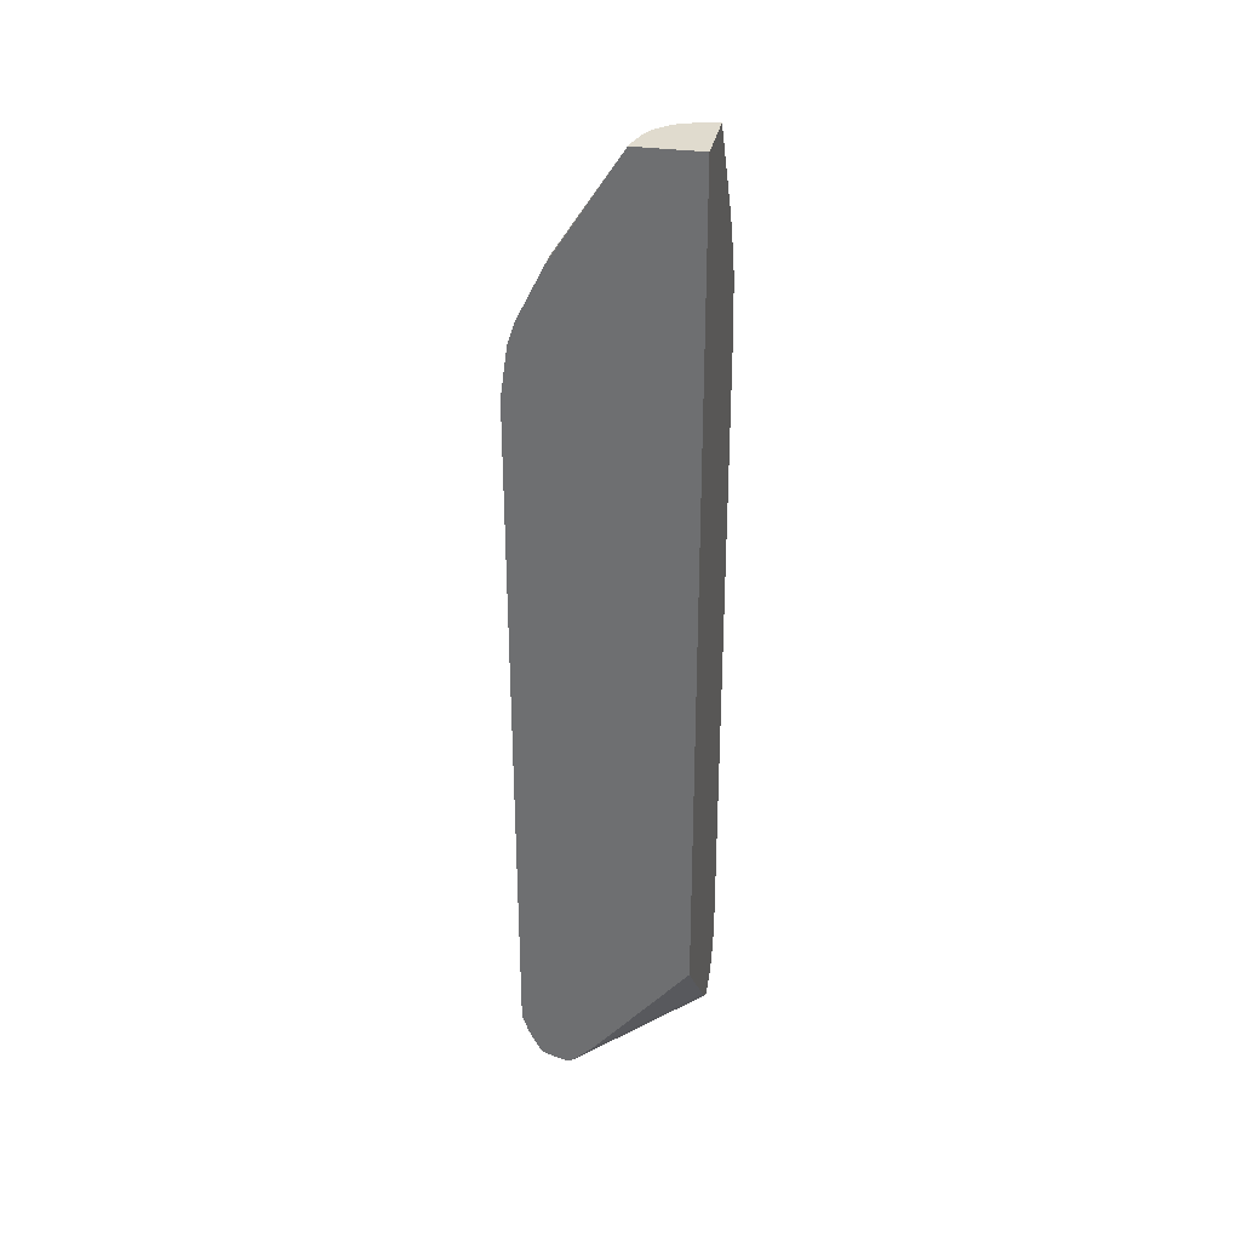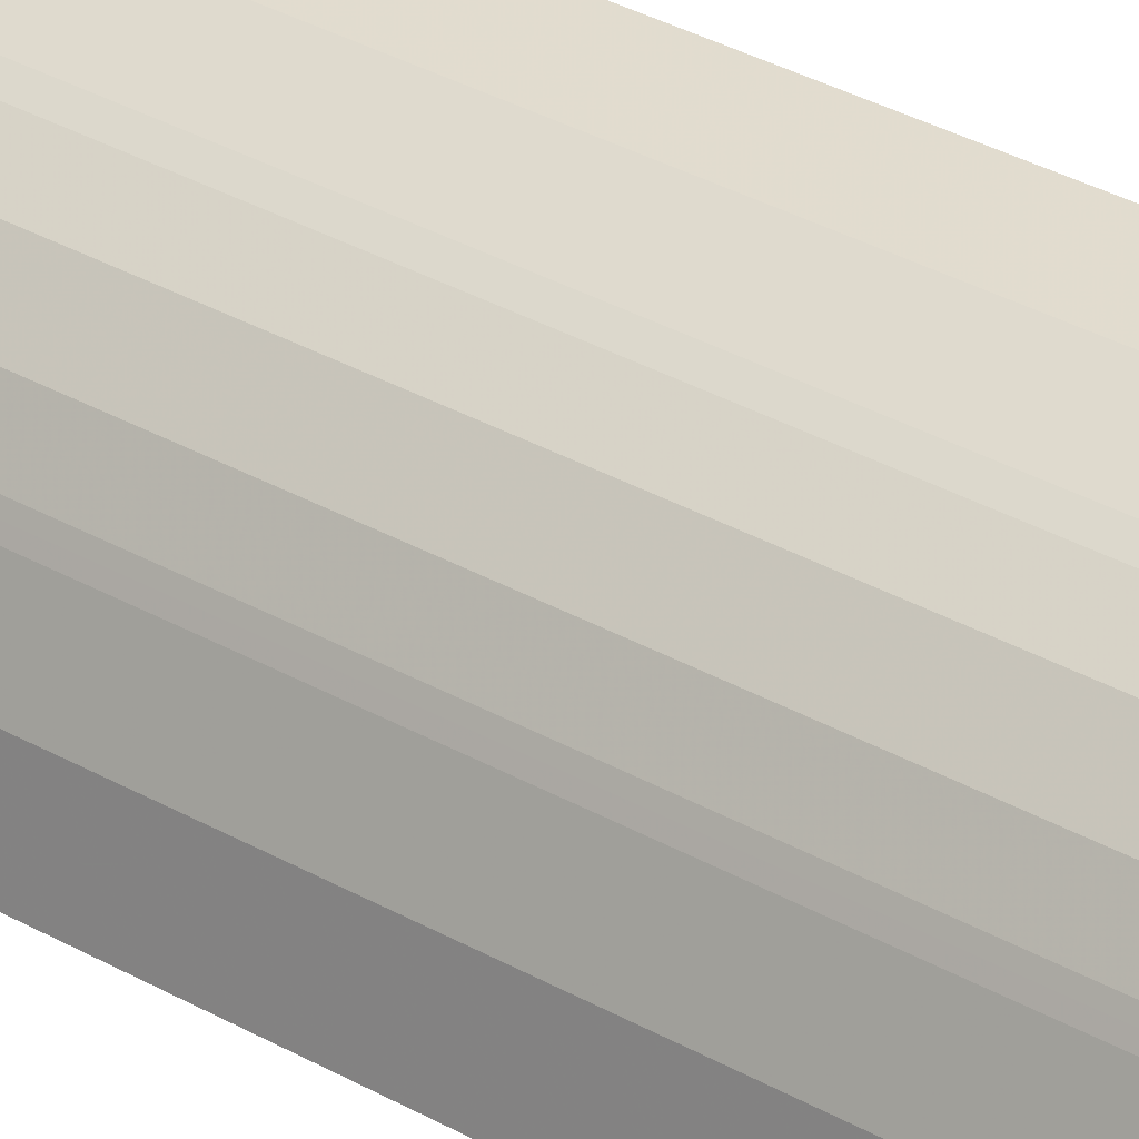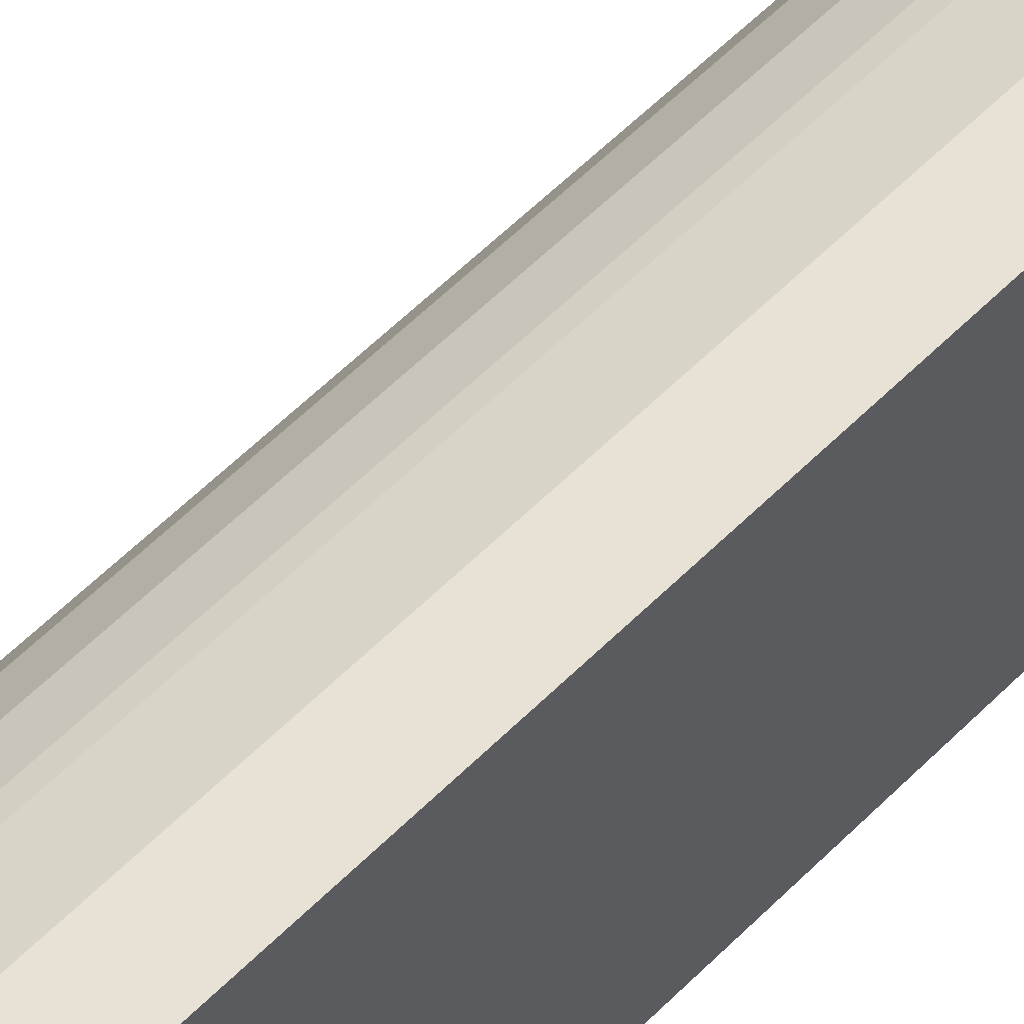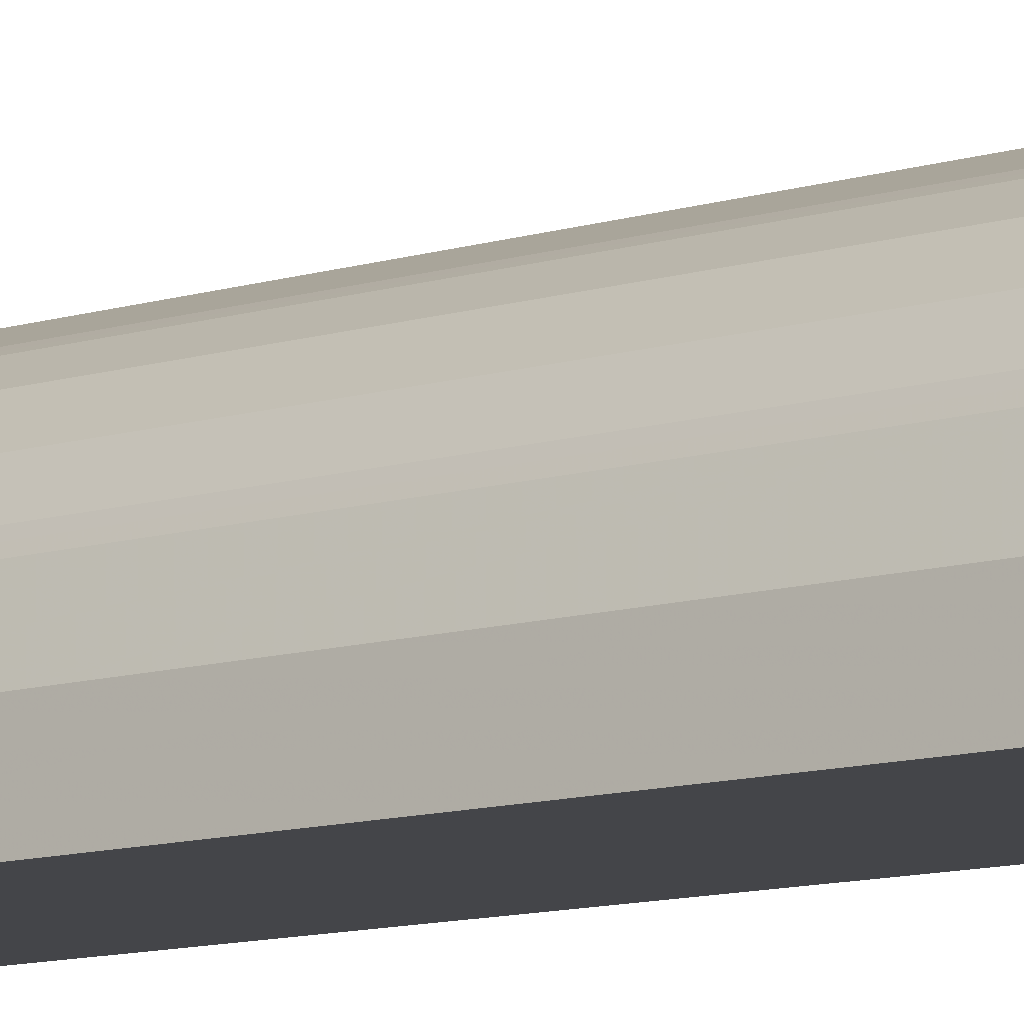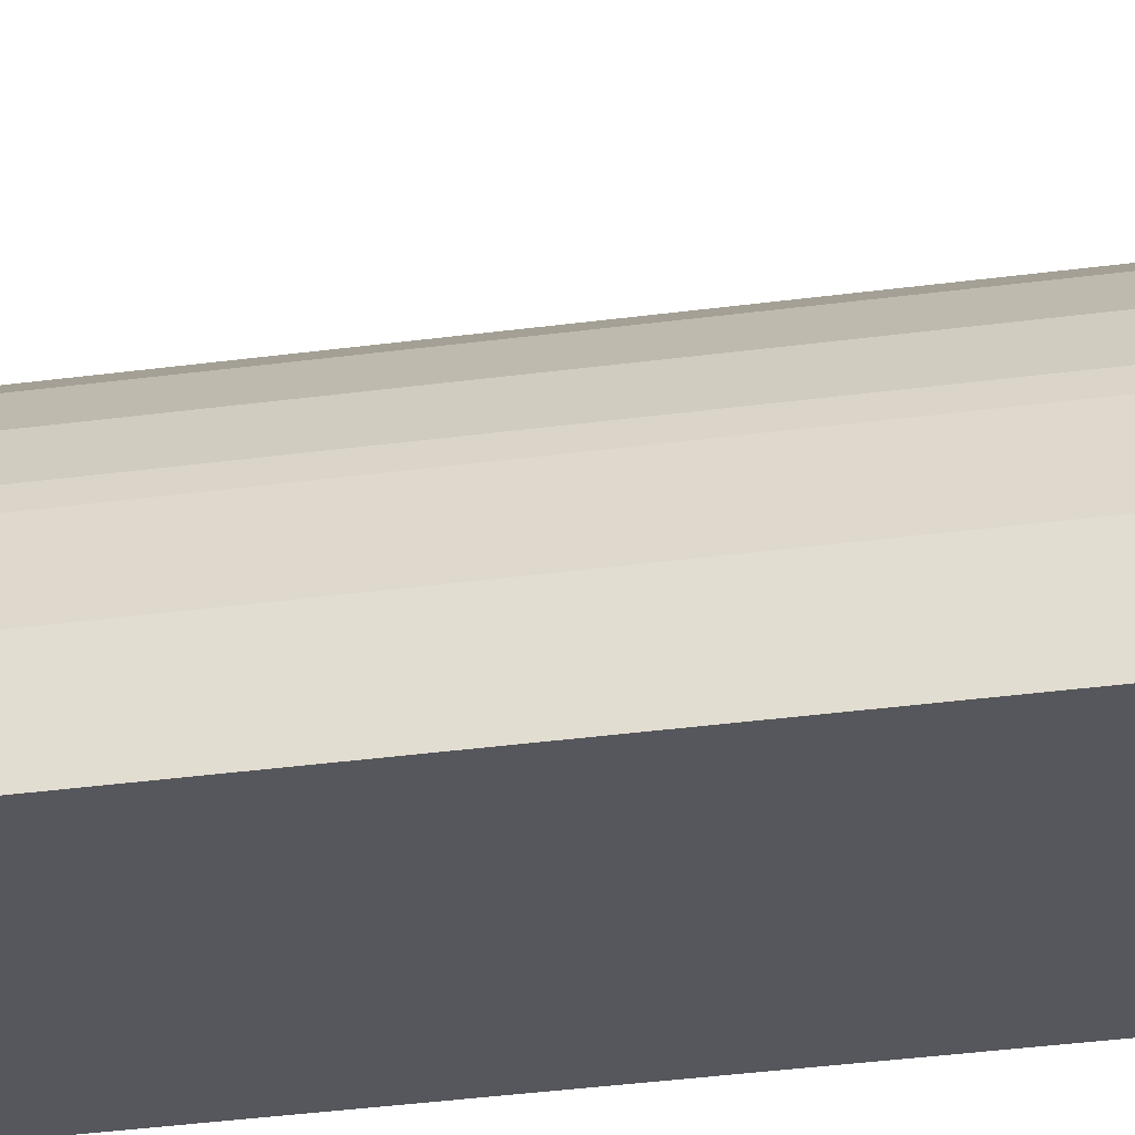
<metadata>
{"format":"obj","ext":"obj","renderer":"f3d","projection":"perspective","resolution":1024,"background":"white","views":[{"elev":33.6,"azim":-169.1,"up":"+Y"},{"elev":30.7,"azim":130.1,"up":"+Z"},{"elev":52.3,"azim":-137.9,"up":"+Z"},{"elev":-9.0,"azim":132.9,"up":"+Z"},{"elev":-27.6,"azim":102.5,"up":"+Z"}]}
</metadata>
<code>
v 0.001832 0.1455 0.2502
v 0.0628 0.1674 0.2406
v 0.02094 0.2093 0.2406
v 0.001832 0.2193 0.2403
v 0.001832 -0.8798 0.2502
v 0.1151 0.1674 0.2197
v 0.1046 0.1987 0.2197
v 0.07326 0.2093 0.2302
v 0.0628 -0.8892 0.2406
v 0.0628 0.2197 0.2302
v 0.05232 0.2301 0.2302
v 0.01049 0.251 0.2302
v 0.001832 0.251 0.2302
v 0.001832 -0.9103 0.2406
v 0.0314 -0.9103 0.2406
v 0.05232 -0.8997 0.2406
v 0.1221 0.1638 0.2162
v 0.129 0.1709 0.2127
v 0.1186 0.2022 0.2127
v 0.1151 -0.8892 0.2197
v 0.1099 0.2145 0.2145
v 0.07847 0.2249 0.2249
v 0.0628 -0.9011 0.238
v 0.06977 -0.8928 0.2371
v 0.06802 0.2354 0.2249
v 0.05232 0.2615 0.2197
v 0.006975 0.2581 0.2267
v 0.02094 0.272 0.2197
v 0.001832 0.2581 0.2267
v 0.001832 -0.9242 0.2337
v 0.0314 -0.9242 0.2337
v 0.0628 -0.9207 0.2302
v 0.1221 -0.8928 0.2162
v 0.1604 0.1499 0.1918
v 0.1709 0.1709 0.1813
v 0.1395 0.1918 0.2023
v 0.129 -0.8859 0.2127
v 0.129 0.2231 0.2023
v 0.1203 0.2354 0.204
v 0.08896 0.2458 0.2145
v 0.07326 -0.922 0.2276
v 0.08371 -0.9115 0.2276
v 0.09069 -0.9032 0.2267
v 0.06802 0.2667 0.2145
v 0.0314 0.2929 0.2093
v 0.001832 0.2684 0.2215
v 0.03489 0.3069 0.2023
v 0.01746 0.3208 0.1953
v 0.001832 0.272 0.2197
v 0.001832 -0.9369 0.2273
v 0.001832 -0.9438 0.2238
v 0.0628 -0.9347 0.2232
v 0.1151 -0.9011 0.2171
v 0.1203 -0.9024 0.2145
v 0.1412 -0.9232 0.1936
v 0.143 -0.9136 0.1953
v 0.1744 -0.9032 0.1744
v 0.1709 -0.8859 0.1813
v 0.1604 -0.8753 0.1918
v 0.1813 0.1709 0.1709
v 0.1709 0.2231 0.1709
v 0.1604 0.2126 0.1813
v 0.1395 0.2337 0.1918
v 0.1308 0.2458 0.1936
v 0.1099 0.2773 0.1936
v 0.09941 0.2877 0.1936
v 0.07847 -0.9232 0.2249
v 0.08896 -0.9128 0.2249
v 0.06802 0.2877 0.204
v 0.0471 0.2981 0.204
v 0.0558 0.3173 0.1918
v 0.02443 0.3278 0.1918
v 0.001832 0.3208 0.1953
v 0.001832 -0.9451 0.2226
v 0.0628 -0.9451 0.2127
v 0.1256 -0.9347 0.1918
v 0.09941 -0.9232 0.2145
v 0.1726 -0.9128 0.1726
v 0.1412 -0.9338 0.1831
v 0.2058 -0.9032 0.1325
v 0.2162 -0.8928 0.1221
v 0.1813 -0.8859 0.1709
v 0.1936 -0.9232 0.1412
v 0.1953 -0.9136 0.143
v 0.1918 0.1499 0.1604
v 0.2127 0.1709 0.129
v 0.2023 0.1918 0.1395
v 0.1918 0.2337 0.1395
v 0.1709 0.2441 0.1604
v 0.1604 0.2441 0.1709
v 0.1517 0.2562 0.1726
v 0.1203 0.2877 0.1831
v 0.1099 0.2981 0.1831
v 0.08896 0.3294 0.1726
v 0.06802 0.3086 0.1936
v 0.06453 0.3156 0.1901
v 0.04535 0.3382 0.1813
v 0.001832 0.3278 0.1918
v 0.001832 0.4786 0.09381
v 0.001832 -0.9489 0.2156
v 0.005245 -0.9495 0.2145
v 0.1046 -0.9451 0.1918
v 0.06802 -0.9495 0.204
v 0.08896 -0.9495 0.1936
v 0.1099 -0.9495 0.1831
v 0.1517 -0.9338 0.1726
v 0.1831 -0.9338 0.1412
v 0.1517 -0.9443 0.1622
v 0.2127 -0.8859 0.129
v 0.2145 -0.9024 0.1203
v 0.2171 -0.9011 0.1151
v 0.2276 -0.9115 0.08371
v 0.2267 -0.9032 0.09068
v 0.2371 -0.8928 0.06976
v 0.2406 -0.8892 0.06279
v 0.2197 -0.8892 0.1151
v 0.2162 0.1638 0.1221
v 0.1918 -0.8753 0.1604
v 0.204 -0.9232 0.1203
v 0.1918 -0.9347 0.1255
v 0.2127 -0.9347 0.08371
v 0.2197 0.1674 0.1151
v 0.2127 0.2022 0.1186
v 0.2023 0.2231 0.129
v 0.204 0.2354 0.1203
v 0.1936 0.2458 0.1308
v 0.1726 0.2562 0.1517
v 0.1622 0.2773 0.1517
v 0.1604 0.265 0.1604
v 0.1517 0.2773 0.1622
v 0.1517 0.2981 0.1517
v 0.1308 0.3086 0.1622
v 0.1099 0.3294 0.1622
v 0.09941 0.3505 0.1517
v 0.04186 0.4786 0.08371
v 0.07674 0.3382 0.1709
v 0.06802 0.34 0.1726
v 0.07499 0.3261 0.1796
v 0.05407 0.3365 0.1796
v 0.0558 0.3486 0.1709
v 0.008926 0.4786 0.09264
v 0.001832 0.4786 0.0005102
v 0.001832 -0.9512 0.2111
v 0.05232 -0.9626 0.1779
v 0.05756 -0.9599 0.1831
v 0.07847 -0.9599 0.1726
v 0.09941 -0.9599 0.1622
v 0.1308 -0.9599 0.1412
v 0.1412 -0.9495 0.1622
v 0.1622 -0.9443 0.1517
v 0.1831 -0.9443 0.1203
v 0.2249 -0.9128 0.08895
v 0.2276 -0.922 0.07325
v 0.238 -0.9011 0.06279
v 0.2406 -0.8997 0.05233
v 0.2509 -0.8791 0.0005102
v 0.2406 0.1674 0.06279
v 0.2249 -0.9232 0.07848
v 0.1918 -0.9451 0.1046
v 0.2127 -0.9451 0.06279
v 0.2232 -0.9347 0.06279
v 0.2197 0.1987 0.1046
v 0.2145 0.2145 0.1099
v 0.2145 0.2458 0.08895
v 0.1936 0.2773 0.1099
v 0.1831 0.2877 0.1203
v 0.1622 0.3086 0.1308
v 0.07674 0.4786 0.05582
v 0.06629 0.4786 0.06629
v 0.0558 0.4786 0.07675
v 0.04734 0.4786 0.08098
v 0.09408 0.4786 0.0005102
v 0.001832 -0.7533 0.0005102
v 0.001832 -0.9591 0.1848
v 0.001832 -0.9591 0.1813
v 0.1813 -0.9591 0.0005102
v 0.1779 -0.9626 0.05233
v 0.1256 -0.9626 0.136
v 0.1412 -0.9599 0.1308
v 0.1622 -0.9495 0.1412
v 0.1831 -0.9495 0.1099
v 0.2302 -0.9207 0.06279
v 0.2406 -0.9103 0.03141
v 0.2509 0.1462 0.0005102
v 0.2406 -0.9103 0.0005102
v 0.2406 0.2093 0.02094
v 0.2302 0.2093 0.07325
v 0.223 -0.9451 0.0005102
v 0.2234 -0.9448 0.0005102
v 0.204 -0.9495 0.06802
v 0.2145 -0.9495 0.005252
v 0.2337 -0.9242 0.03141
v 0.2249 0.2249 0.07848
v 0.2145 0.2667 0.06802
v 0.1936 0.2877 0.09941
v 0.1831 0.2981 0.1099
v 0.1622 0.319 0.1203
v 0.07986 0.4786 0.04959
v 0.1622 0.3294 0.1099
v 0.1517 0.3505 0.09941
v 0.09264 0.4786 0.008943
v 0.1813 0.3382 0.04536
v 0.1918 0.3278 0.02442
v 0.1918 0.3278 0.0005102
v 0.143 -0.9242 0.0005102
v 0.001832 -0.9242 0.143
v 0.001832 -0.9555 0.1744
v 0.1744 -0.9555 0.0005102
v 0.1848 -0.9591 0.0005102
v 0.1831 -0.9599 0.05756
v 0.1622 -0.9599 0.09941
v 0.136 -0.9626 0.1255
v 0.2097 -0.9519 0.0005102
v 0.2405 0.2196 0.0005102
v 0.2337 -0.9242 0.0005102
v 0.2302 0.251 0.01048
v 0.2302 0.2301 0.05233
v 0.2249 0.2354 0.06802
v 0.2197 0.2615 0.05233
v 0.2127 0.2754 0.05582
v 0.204 0.2981 0.0471
v 0.204 0.2877 0.06802
v 0.1936 0.3086 0.06802
v 0.1831 0.319 0.07848
v 0.1726 0.3294 0.08895
v 0.08371 0.4786 0.04187
v 0.1709 0.3486 0.05582
v 0.1796 0.3365 0.05407
v 0.1918 0.3173 0.05582
v 0.2023 0.3069 0.03488
v 0.1953 0.3208 0.01745
v 0.1933 0.3248 0.0005102
v 0.1534 -0.9347 0.0005102
v 0.2302 0.251 0.0005102
v 0.2299 0.2516 0.0005102
v 0.2197 0.272 0.02094
v 0.2093 0.2929 0.03141
v 0.1901 0.3156 0.06453
v 0.1796 0.3261 0.07499
v 0.1709 0.3382 0.07675
v 0.1726 0.34 0.06802
v 0.2197 0.272 0.0005102
f 131 170 132
f 132 170 133
f 133 170 134
f 134 170 171
f 134 171 135
f 136 140 137
f 137 140 139
f 131 169 170
f 142 172 204
f 142 204 232
f 135 140 136
f 123 162 163
f 125 165 166
f 131 167 168
f 131 166 167
f 128 166 131
f 127 166 128
f 126 166 127
f 125 166 126
f 125 164 165
f 125 193 164
f 125 163 193
f 123 125 124
f 142 232 242
f 123 163 125
f 131 168 169
f 142 242 235
f 144 175 176
f 142 234 214
f 148 180 149
f 122 162 123
f 148 179 180
f 148 178 179
f 147 178 148
f 144 146 145
f 144 147 146
f 144 178 147
f 144 212 178
f 144 177 212
f 144 176 177
f 150 180 181
f 144 174 175
f 143 174 144
f 142 205 173
f 142 233 205
f 142 208 233
f 142 176 208
f 142 209 176
f 142 213 209
f 142 188 213
f 142 189 188
f 142 215 189
f 142 185 215
f 142 156 185
f 142 184 156
f 142 214 184
f 142 235 234
f 122 157 162
f 99 172 142
f 121 159 160
f 101 145 103
f 101 144 145
f 101 143 144
f 100 143 101
f 99 201 172
f 99 226 201
f 99 198 226
f 99 168 198
f 99 169 168
f 99 170 169
f 99 171 170
f 99 135 171
f 103 145 104
f 99 141 135
f 97 135 141
f 97 140 135
f 97 139 140
f 96 137 139
f 96 138 137
f 94 96 95
f 94 138 96
f 94 137 138
f 94 136 137
f 94 135 136
f 150 181 151
f 94 134 135
f 97 141 99
f 104 145 146
f 104 146 105
f 105 146 147
f 120 159 121
f 119 161 158
f 119 121 161
f 115 122 116
f 115 157 122
f 115 184 157
f 115 156 184
f 115 155 156
f 115 154 155
f 114 154 115
f 112 114 113
f 112 154 114
f 112 153 154
f 112 158 153
f 112 152 158
f 110 112 111
f 110 152 112
f 110 158 152
f 110 119 158
f 108 180 150
f 108 149 180
f 107 159 120
f 107 151 159
f 107 150 151
f 106 150 107
f 105 148 149
f 105 147 148
f 121 160 161
f 151 181 159
f 201 226 202
f 153 158 161
f 207 233 208
f 205 207 206
f 205 233 207
f 203 232 204
f 203 231 232
f 203 230 231
f 202 226 227
f 202 230 203
f 202 229 230
f 202 238 229
f 202 228 238
f 202 227 228
f 214 234 216
f 200 225 226
f 198 200 226
f 196 225 199
f 196 224 225
f 195 224 196
f 195 223 224
f 195 222 223
f 194 222 195
f 194 221 222
f 194 220 221
f 194 219 220
f 194 217 219
f 194 218 217
f 199 225 200
f 190 210 191
f 216 234 235
f 216 236 219
f 94 133 134
f 238 241 239
f 235 242 236
f 232 236 242
f 231 236 232
f 231 237 236
f 230 237 231
f 228 241 238
f 227 241 228
f 227 240 241
f 226 240 227
f 225 241 240
f 216 235 236
f 225 239 241
f 224 239 225
f 223 239 224
f 223 238 239
f 223 229 238
f 221 237 230
f 221 223 222
f 221 229 223
f 221 230 229
f 220 237 221
f 219 237 220
f 219 236 237
f 216 219 217
f 225 240 226
f 189 215 192
f 188 191 213
f 187 218 193
f 166 196 199
f 165 196 166
f 165 195 196
f 164 195 165
f 164 194 195
f 164 218 194
f 164 193 218
f 163 187 193
f 162 187 163
f 161 183 182
f 161 192 183
f 161 189 192
f 166 199 197
f 160 191 188
f 160 181 190
f 160 189 161
f 160 188 189
f 159 181 160
f 157 187 162
f 157 186 187
f 157 184 186
f 156 183 185
f 155 183 156
f 154 183 155
f 154 182 183
f 153 161 182
f 160 190 191
f 166 197 167
f 167 197 168
f 168 197 199
f 187 217 218
f 186 217 187
f 186 216 217
f 186 214 216
f 184 214 186
f 183 215 185
f 183 192 215
f 181 210 190
f 181 211 210
f 179 181 180
f 179 211 181
f 179 212 211
f 178 212 179
f 177 191 210
f 177 213 191
f 177 209 213
f 177 211 212
f 177 210 211
f 176 209 177
f 175 208 176
f 175 207 208
f 173 205 206
f 172 203 204
f 172 202 203
f 172 201 202
f 168 200 198
f 168 199 200
f 153 182 154
f 93 133 94
f 82 109 118
f 92 132 133
f 26 45 28
f 26 70 45
f 26 44 70
f 25 40 44
f 24 43 33
f 23 43 24
f 23 42 43
f 23 41 42
f 23 32 41
f 22 40 25
f 21 40 22
f 21 39 40
f 27 46 29
f 19 39 21
f 19 36 38
f 18 59 34
f 18 37 59
f 18 36 19
f 18 35 36
f 18 34 35
f 17 37 18
f 17 33 37
f 15 23 16
f 15 32 23
f 15 31 32
f 14 31 15
f 19 38 39
f 14 30 31
f 27 28 46
f 28 47 48
f 36 62 63
f 35 62 36
f 35 61 62
f 35 60 61
f 34 60 35
f 34 85 60
f 34 118 85
f 34 82 118
f 34 58 82
f 34 59 58
f 33 58 37
f 33 57 58
f 28 45 47
f 33 56 57
f 33 54 55
f 33 53 54
f 33 42 53
f 33 43 42
f 32 52 41
f 31 52 32
f 31 51 52
f 31 50 51
f 30 50 31
f 28 49 46
f 28 73 49
f 28 48 73
f 33 55 56
f 12 28 27
f 12 26 28
f 12 29 13
f 1 9 2
f 1 5 9
f 1 14 5
f 1 30 14
f 1 50 30
f 1 51 50
f 1 74 51
f 1 100 74
f 1 143 100
f 1 174 143
f 1 175 174
f 1 207 175
f 2 6 7
f 1 206 207
f 1 142 173
f 1 99 142
f 1 98 99
f 1 73 98
f 1 49 73
f 1 46 49
f 1 29 46
f 1 13 29
f 1 4 13
f 1 3 4
f 1 2 3
f 92 133 93
f 1 173 206
f 2 7 8
f 2 8 3
f 2 9 20
f 12 27 29
f 11 44 26
f 11 25 44
f 10 25 11
f 9 33 20
f 9 24 33
f 9 23 24
f 9 16 23
f 8 25 10
f 8 22 25
f 8 21 22
f 7 21 8
f 7 19 21
f 6 33 17
f 6 20 33
f 6 19 7
f 6 18 19
f 6 17 18
f 5 16 9
f 5 15 16
f 5 14 15
f 4 12 13
f 3 12 4
f 3 11 12
f 3 10 11
f 3 8 10
f 2 20 6
f 36 63 38
f 37 58 59
f 11 26 12
f 39 63 64
f 81 114 115
f 81 113 114
f 81 112 113
f 81 111 112
f 81 110 111
f 81 83 110
f 81 109 82
f 80 83 81
f 80 84 83
f 79 150 106
f 79 108 150
f 79 149 108
f 81 115 116
f 79 105 149
f 78 106 107
f 78 79 106
f 76 105 79
f 76 102 105
f 75 105 102
f 75 104 105
f 75 103 104
f 75 101 103
f 75 102 76
f 74 101 75
f 74 100 101
f 72 99 98
f 78 107 83
f 72 97 99
f 81 116 122
f 81 86 109
f 92 131 132
f 38 63 39
f 92 130 131
f 91 130 92
f 90 130 91
f 90 131 130
f 90 129 131
f 89 129 90
f 89 131 129
f 89 128 131
f 89 127 128
f 89 126 127
f 81 117 86
f 88 124 125
f 88 125 126
f 87 124 88
f 87 123 124
f 86 123 87
f 86 122 123
f 86 117 122
f 85 109 86
f 85 118 109
f 83 121 119
f 83 120 121
f 83 107 120
f 83 119 110
f 88 126 89
f 71 95 96
f 81 122 117
f 71 96 139
f 54 68 77
f 53 68 54
f 52 77 67
f 52 76 77
f 52 75 76
f 52 74 75
f 51 74 52
f 48 98 73
f 48 72 98
f 47 97 72
f 47 71 97
f 47 95 71
f 54 77 55
f 47 70 95
f 44 69 70
f 44 66 69
f 42 68 53
f 41 52 67
f 41 68 42
f 41 67 68
f 40 66 44
f 40 65 66
f 39 65 40
f 71 139 97
f 39 92 65
f 39 64 92
f 45 70 47
f 55 78 57
f 47 72 48
f 63 90 64
f 67 77 68
f 55 57 56
f 66 95 69
f 66 94 95
f 66 93 94
f 65 93 66
f 65 92 93
f 64 91 92
f 64 90 91
f 61 63 62
f 61 90 63
f 61 89 90
f 61 87 88
f 61 88 89
f 69 95 70
f 55 77 76
f 55 76 79
f 55 79 78
f 57 80 81
f 57 81 82
f 60 87 61
f 57 82 58
f 57 83 84
f 57 84 80
f 60 85 86
f 60 86 87
f 57 78 83

</code>
